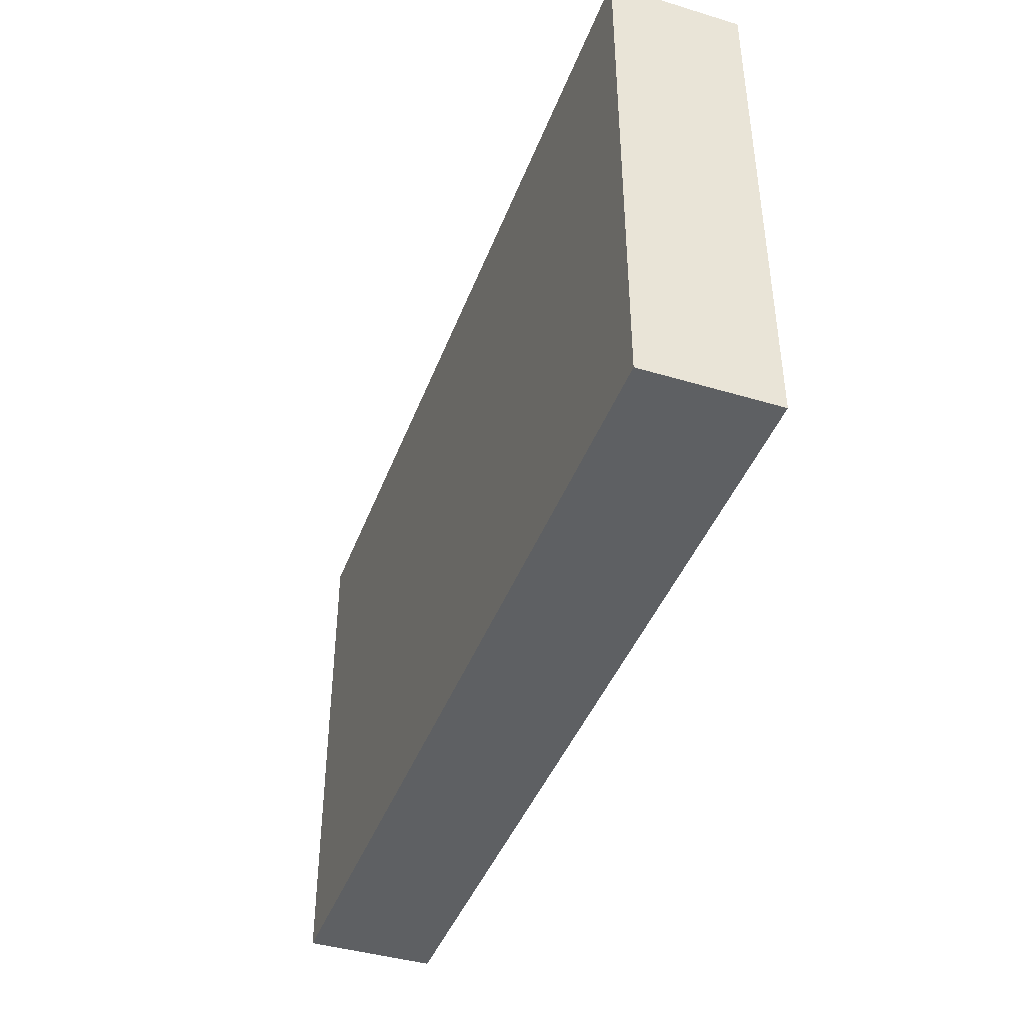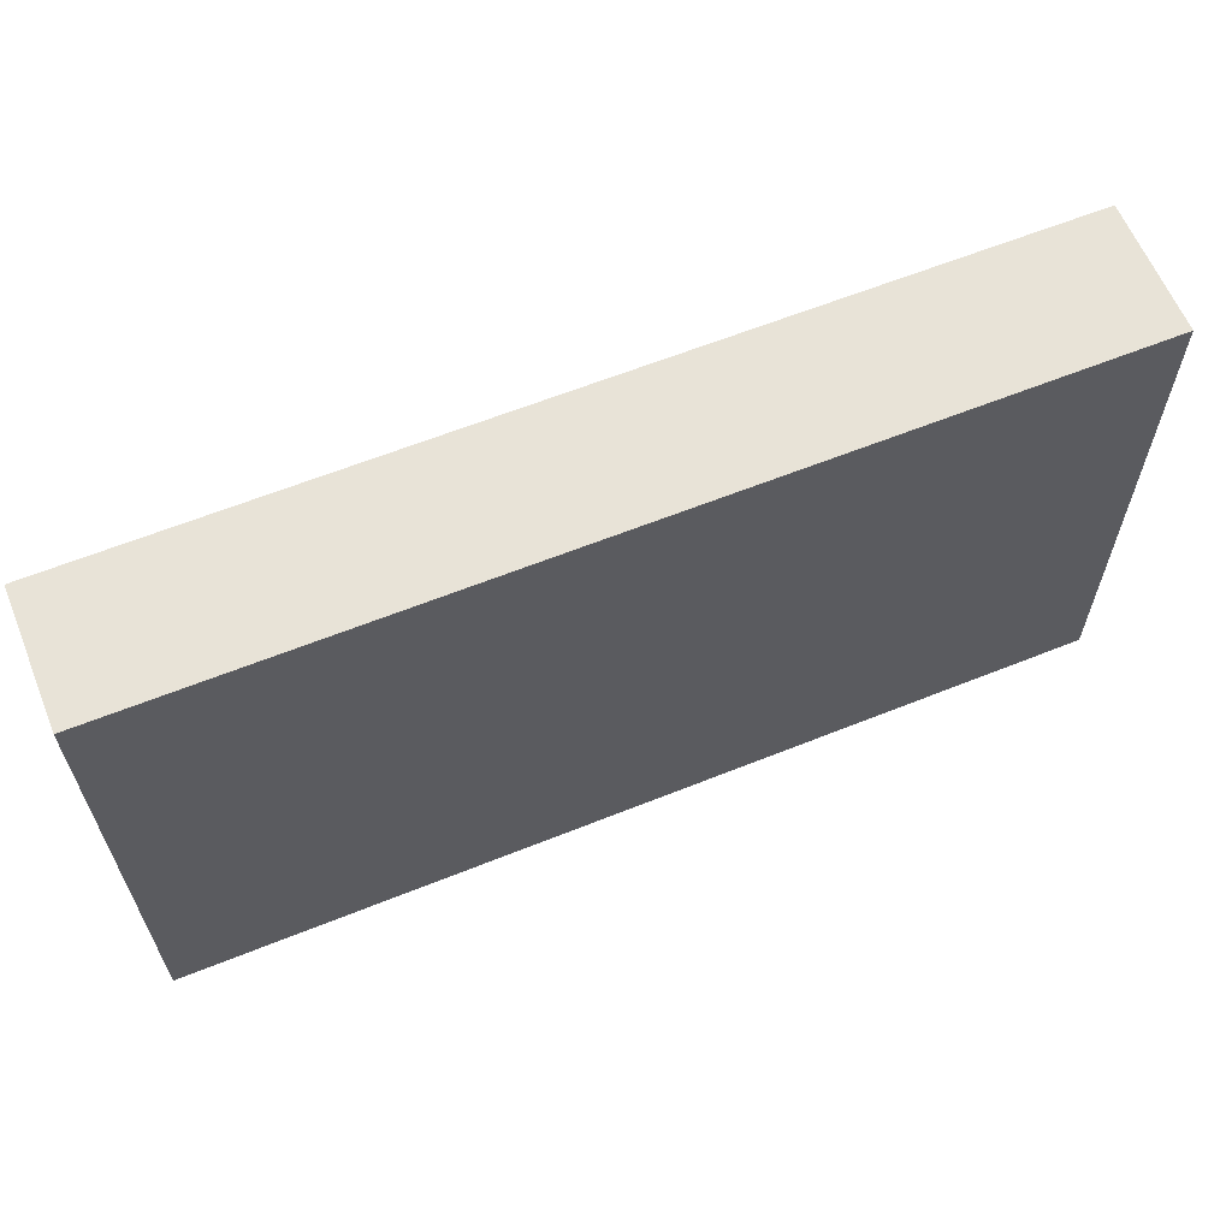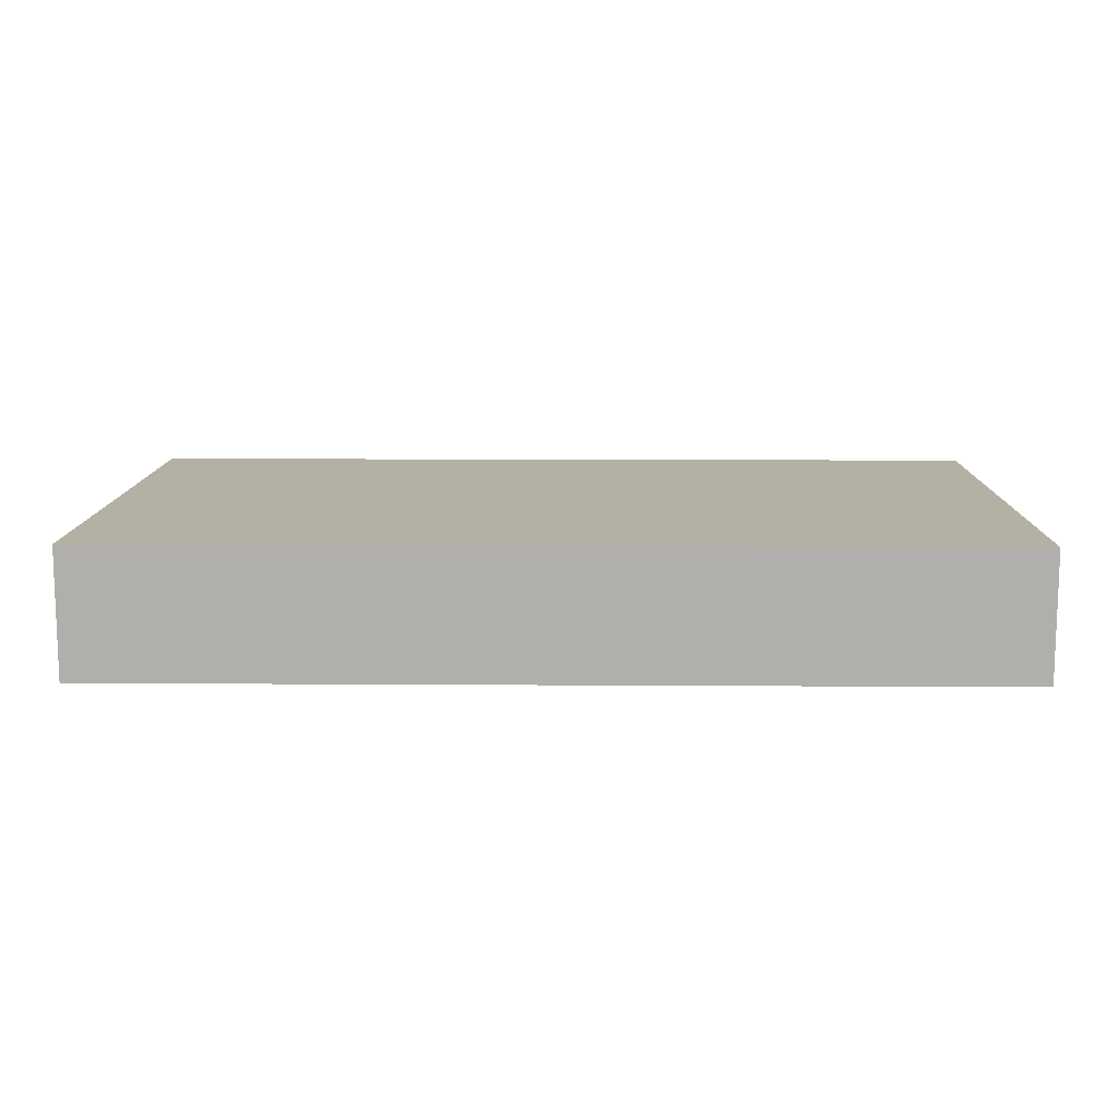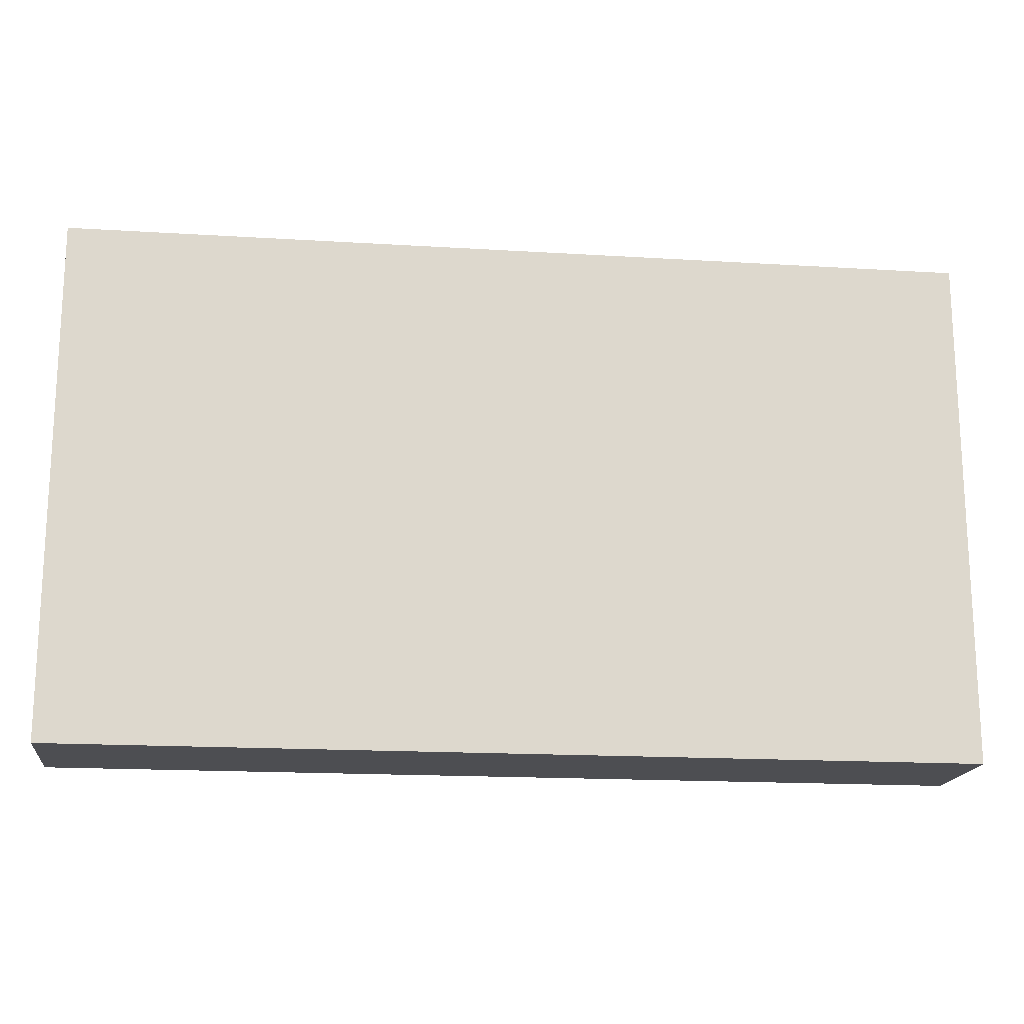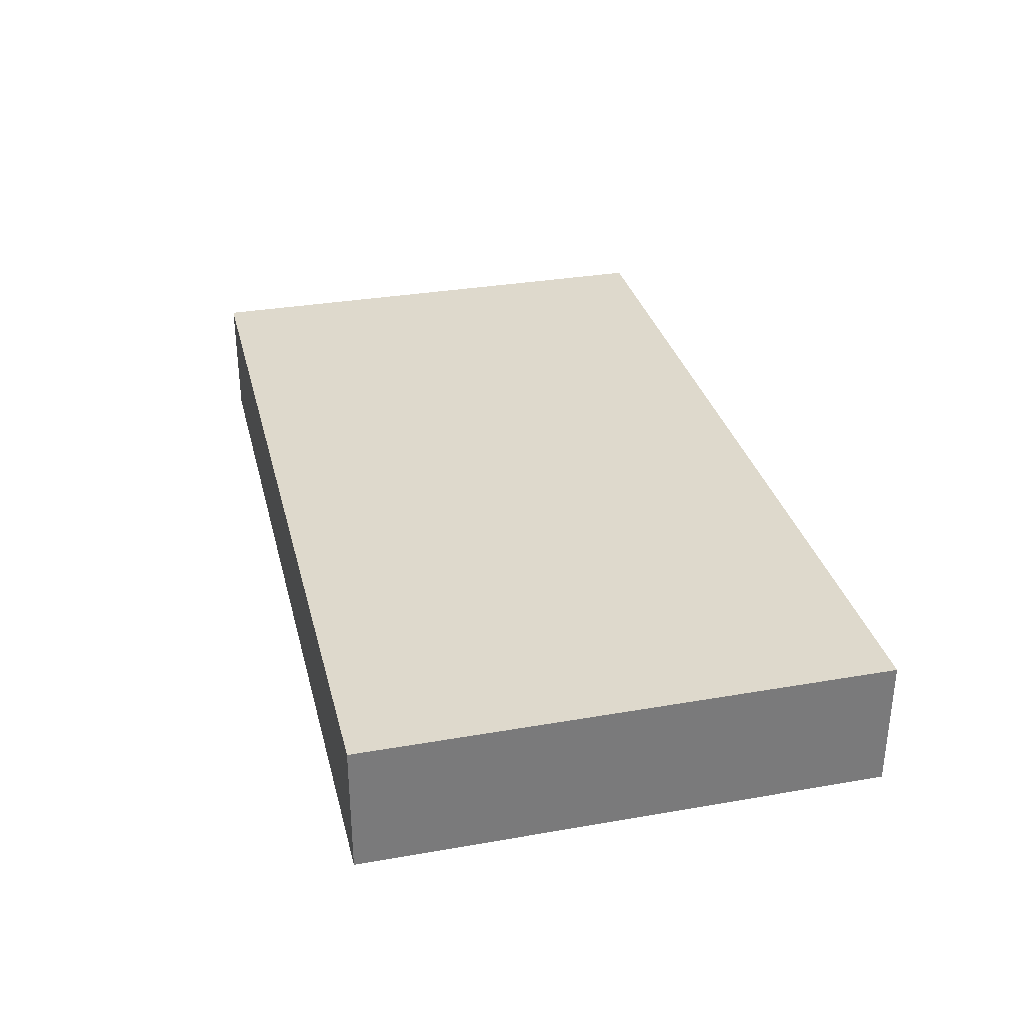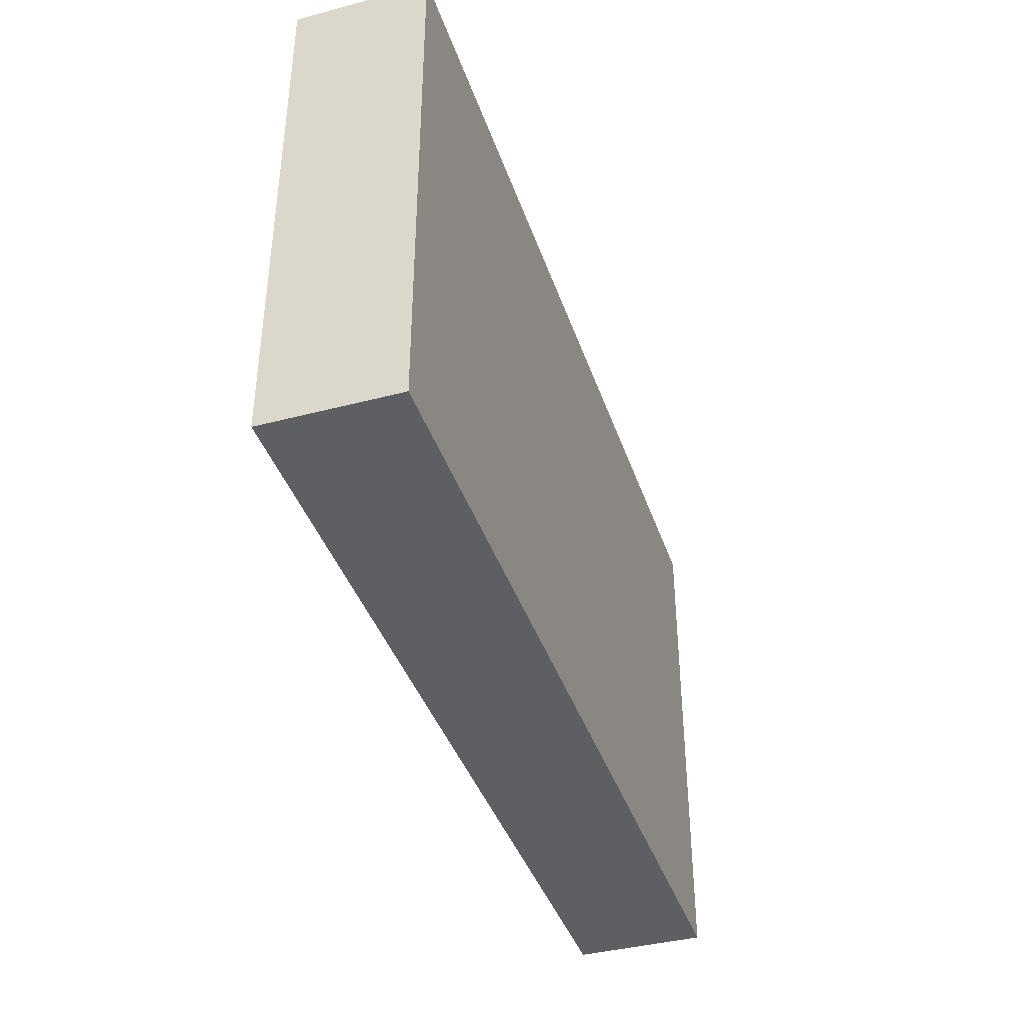
<metadata>
{"format":"obj","ext":"obj","renderer":"f3d","projection":"perspective","resolution":1024,"background":"white","views":[{"elev":-42.3,"azim":70.2,"up":"+Z"},{"elev":62.1,"azim":-22.2,"up":"+Z"},{"elev":11.5,"azim":0.9,"up":"+Y"},{"elev":-17.2,"azim":-7.0,"up":"+Z"},{"elev":32.2,"azim":76.3,"up":"+Y"},{"elev":-40.0,"azim":-72.0,"up":"+Z"}]}
</metadata>
<code>
o tracks
v 0.2188 0.00125 0.125
v 0.2188 0.00125 -0.125
v 0.2188 -0.06125 0.125
v 0.2188 -0.06125 -0.125
v -0.2188 0.00125 -0.125
v -0.2188 0.00125 0.125
v -0.2188 -0.06125 -0.125
v -0.2188 -0.06125 0.125
f 4 7 5 2
f 3 4 2 1
f 8 3 1 6
f 7 8 6 5
f 6 1 2 5
f 7 4 3 8

</code>
